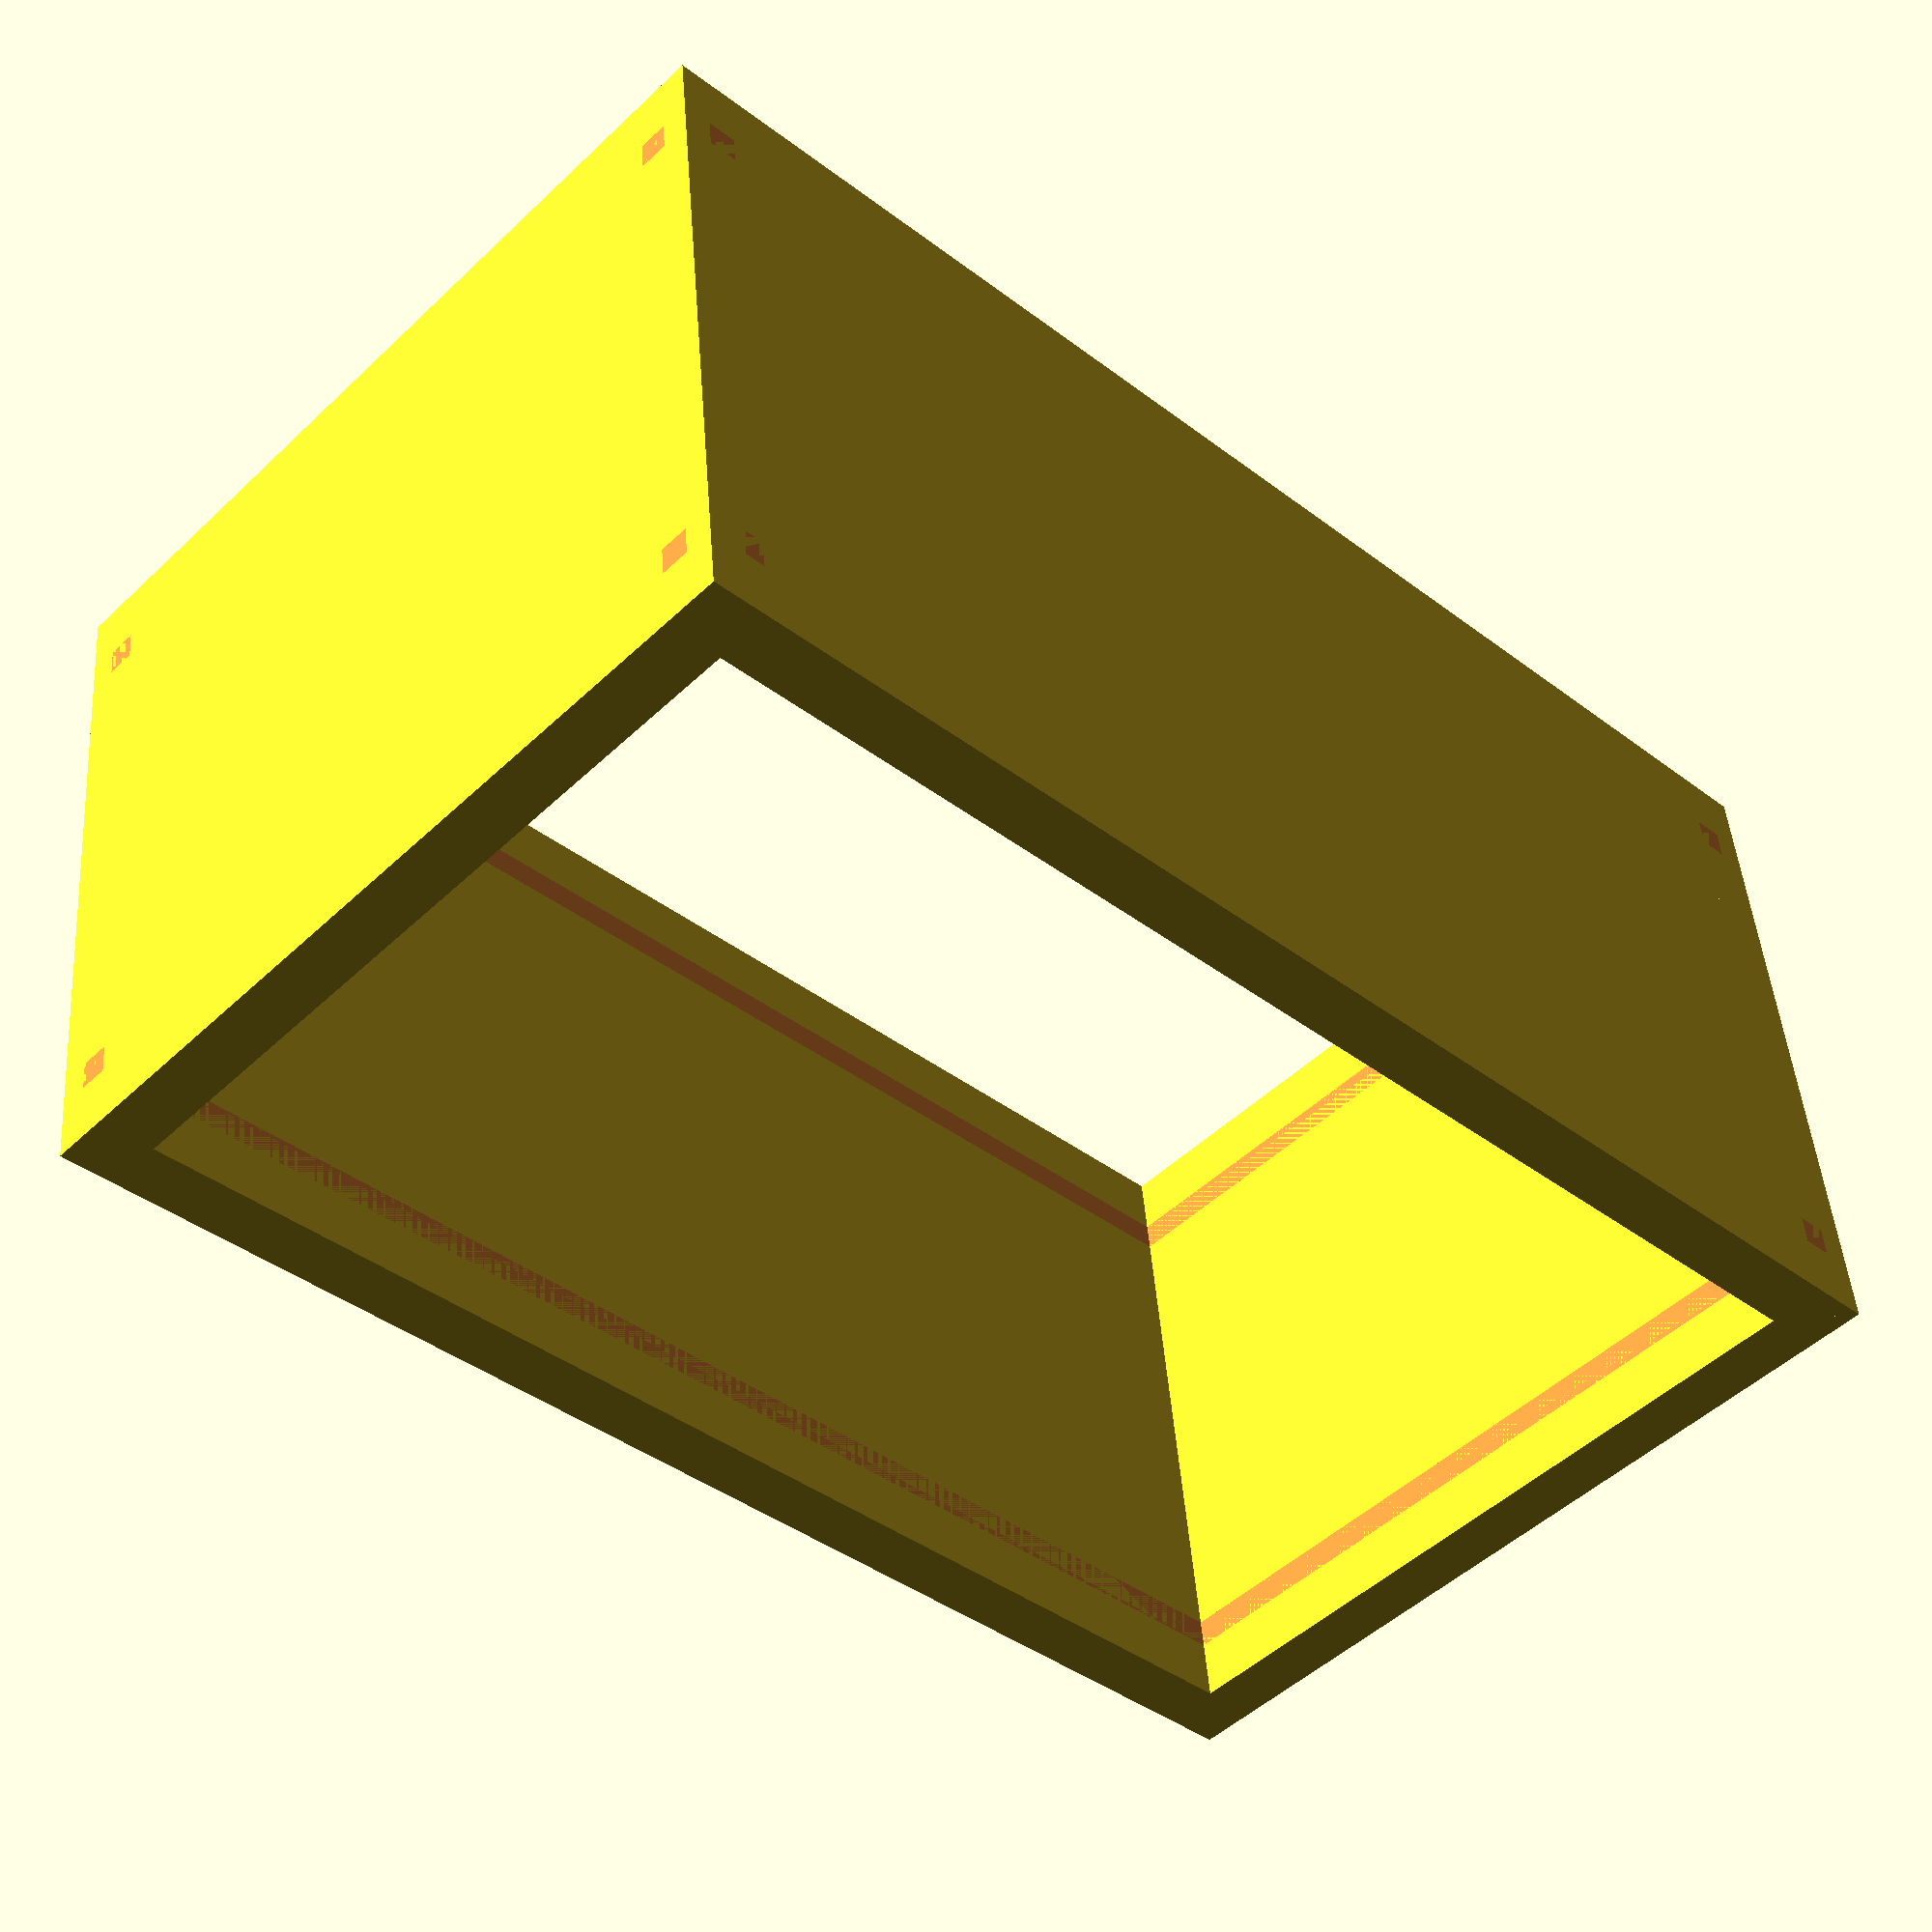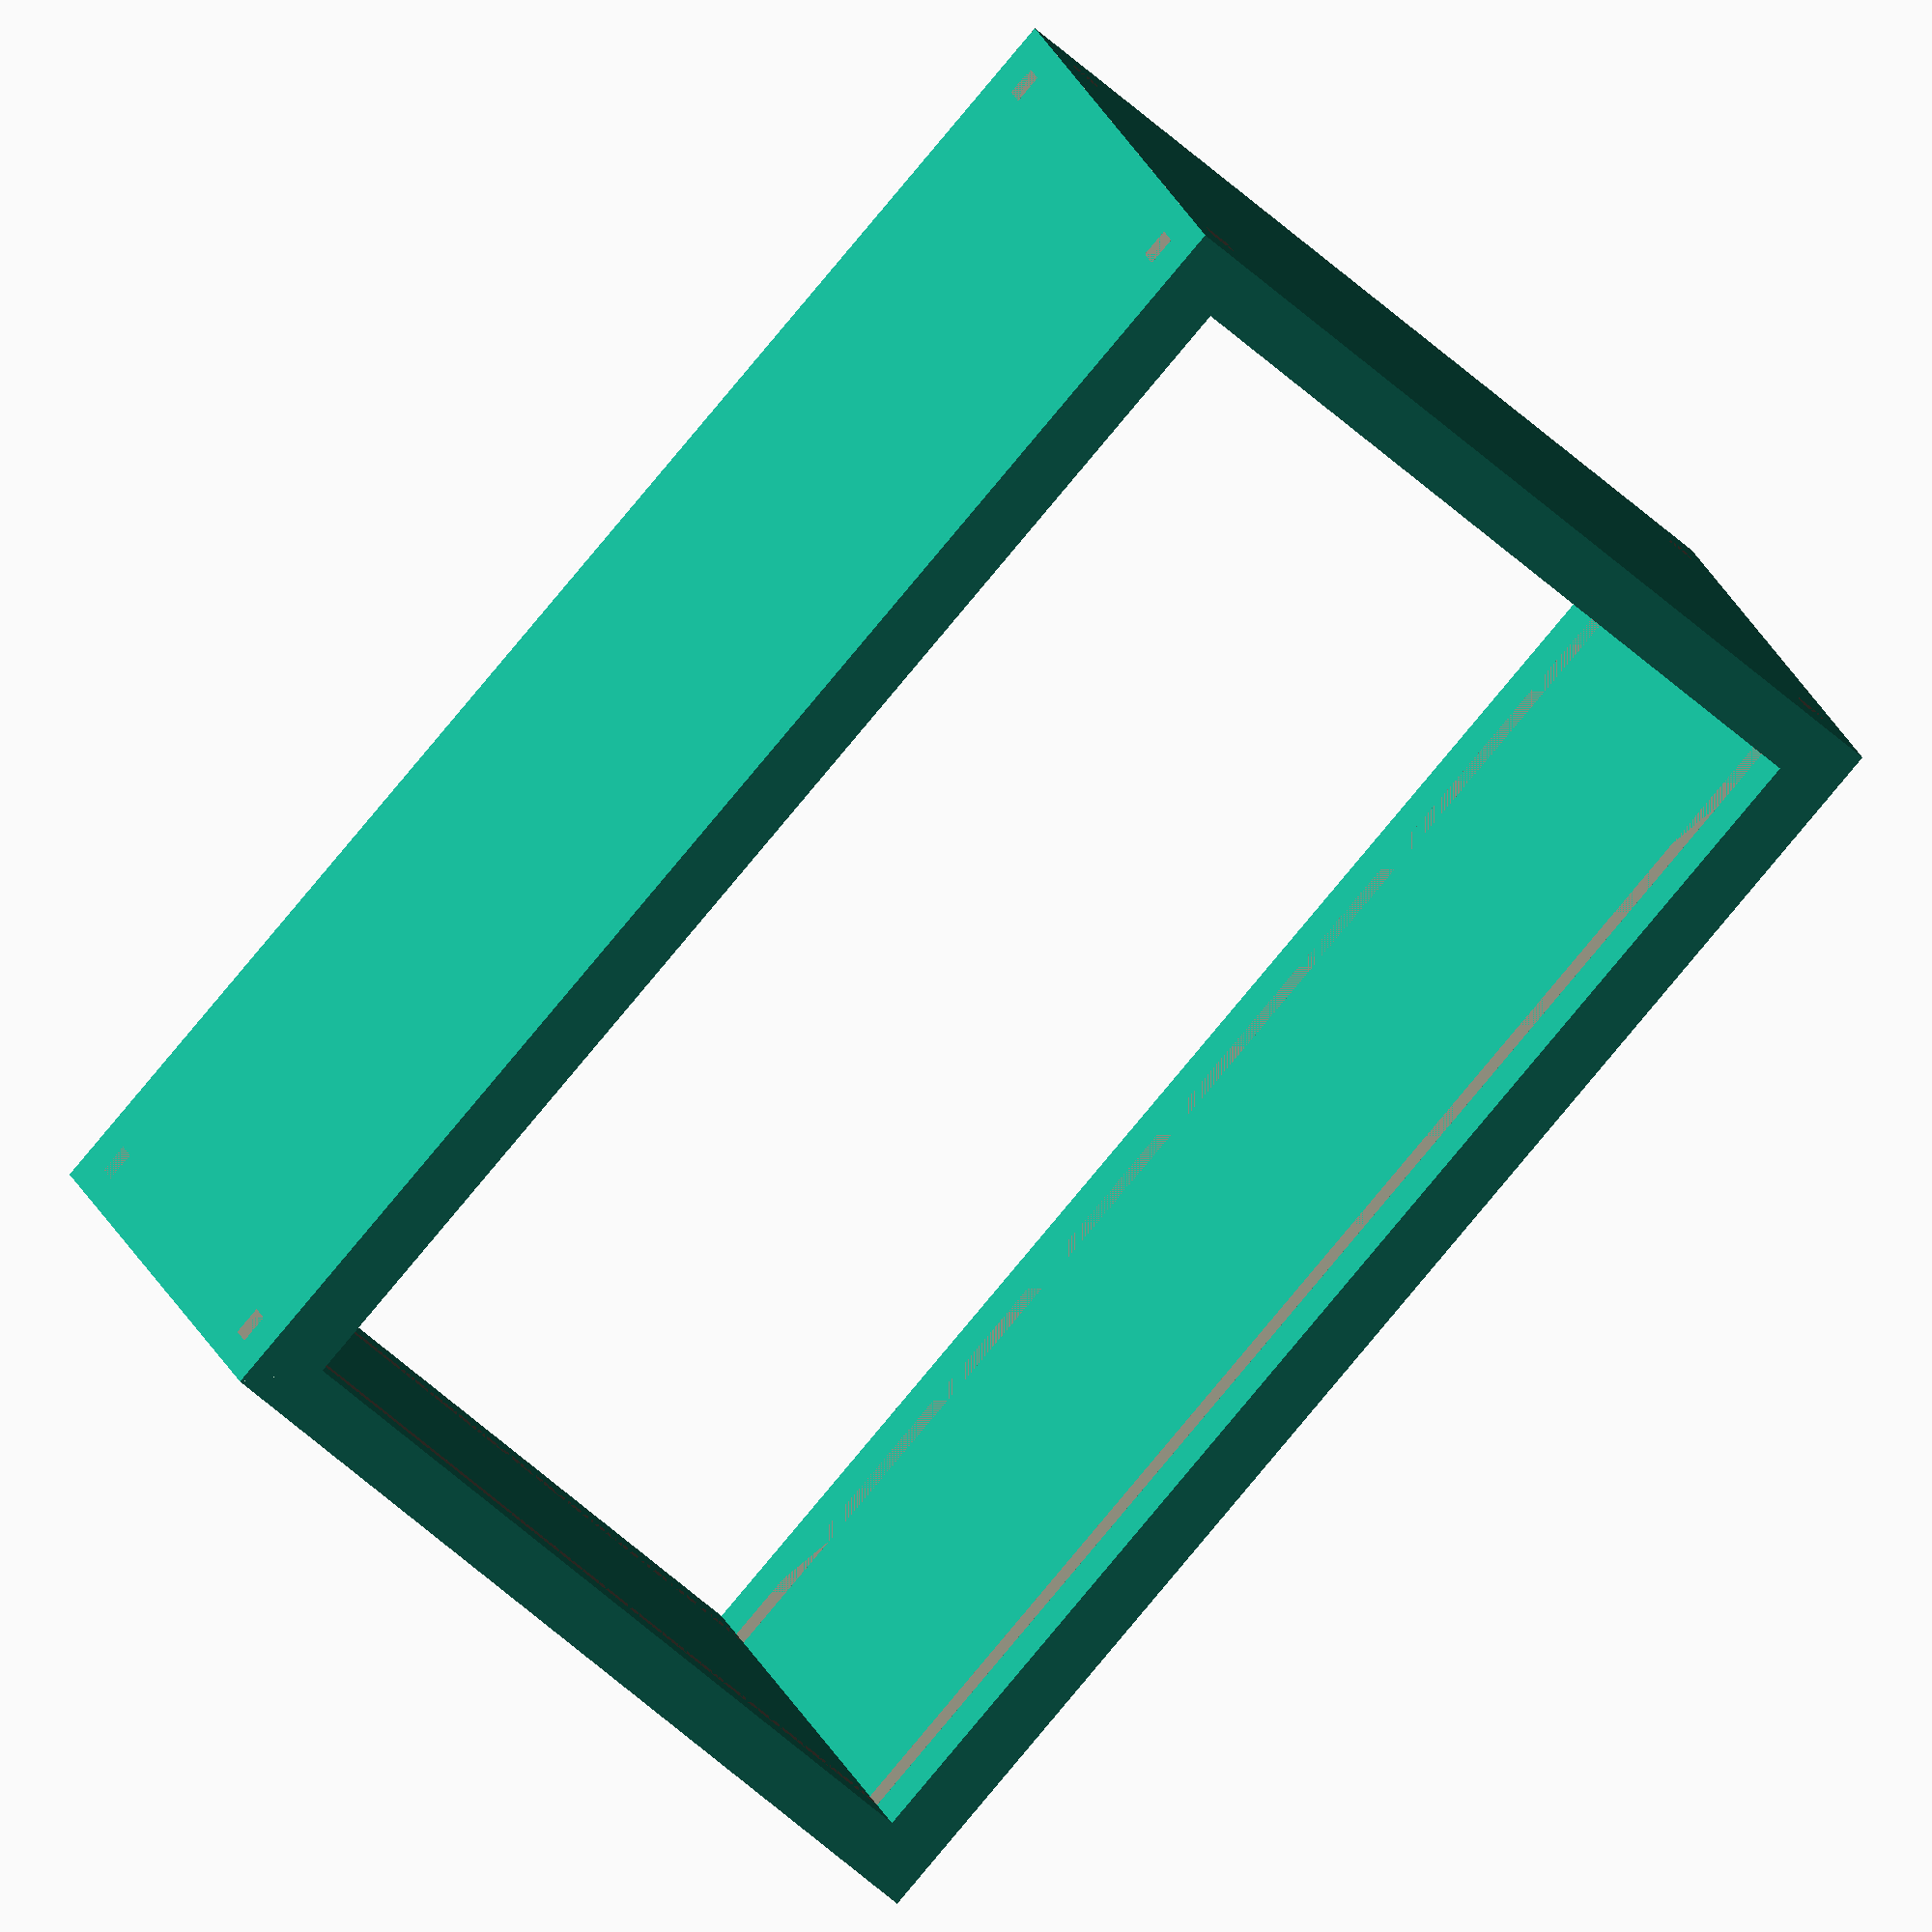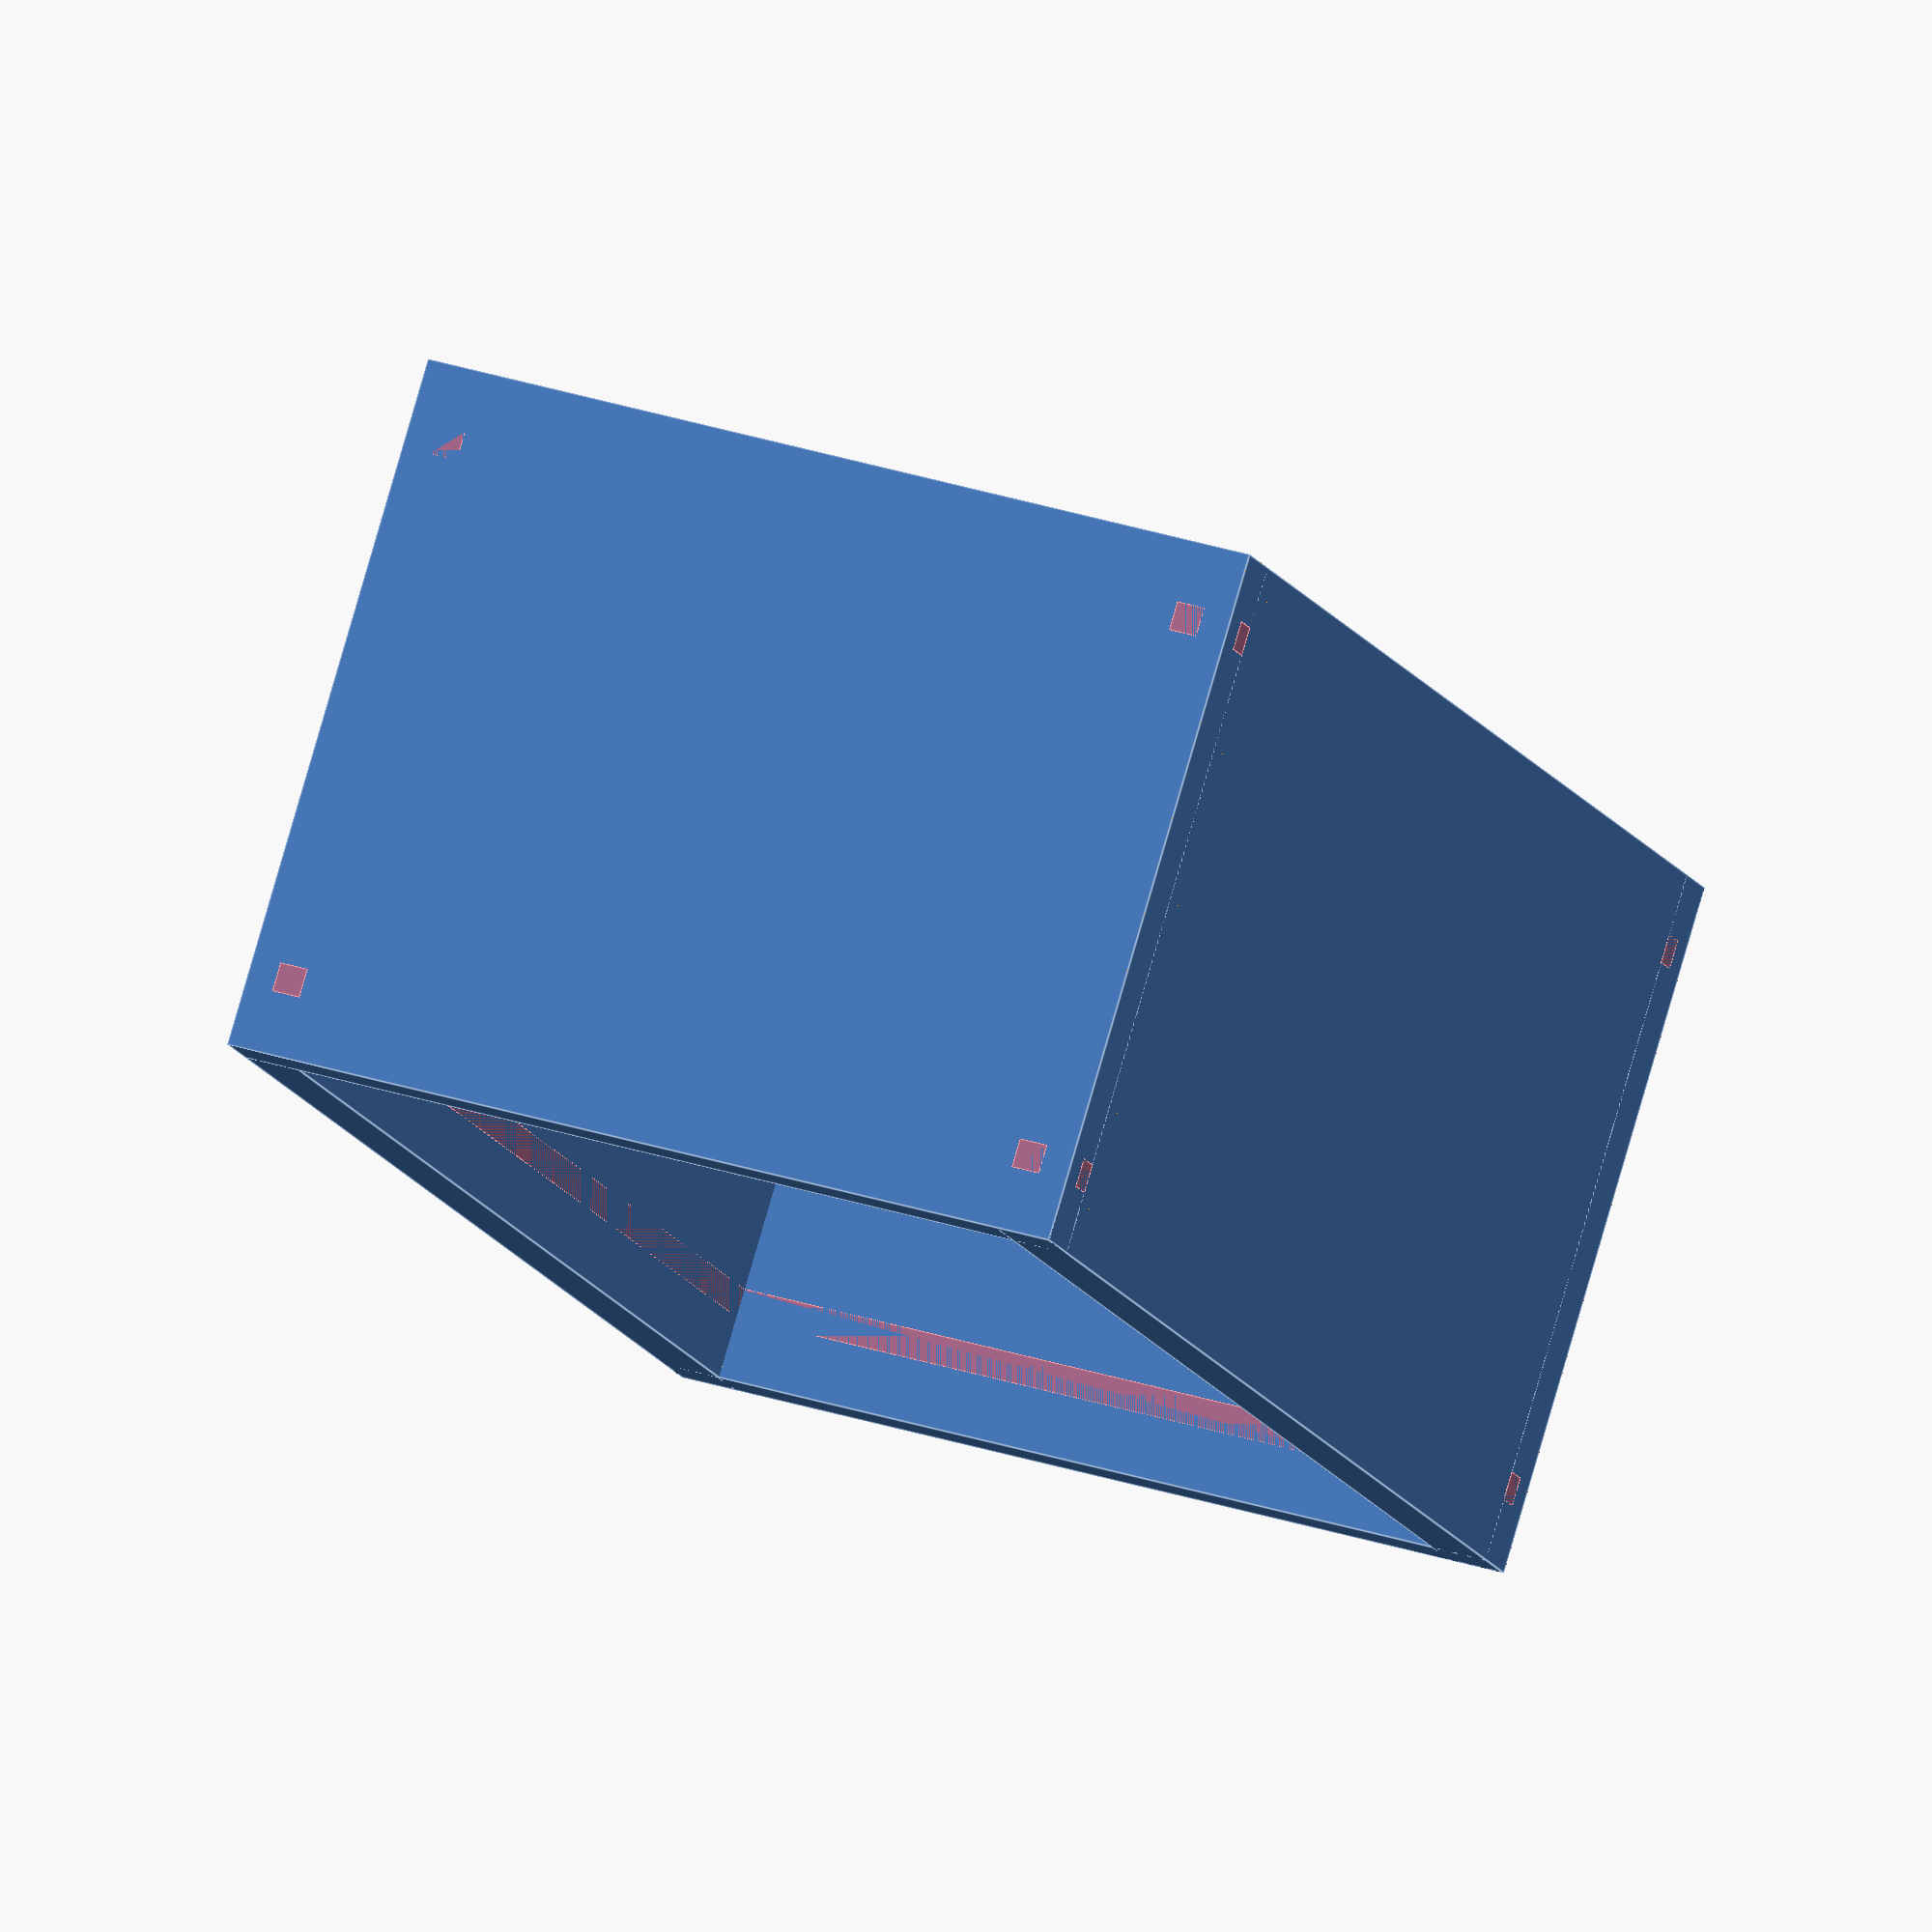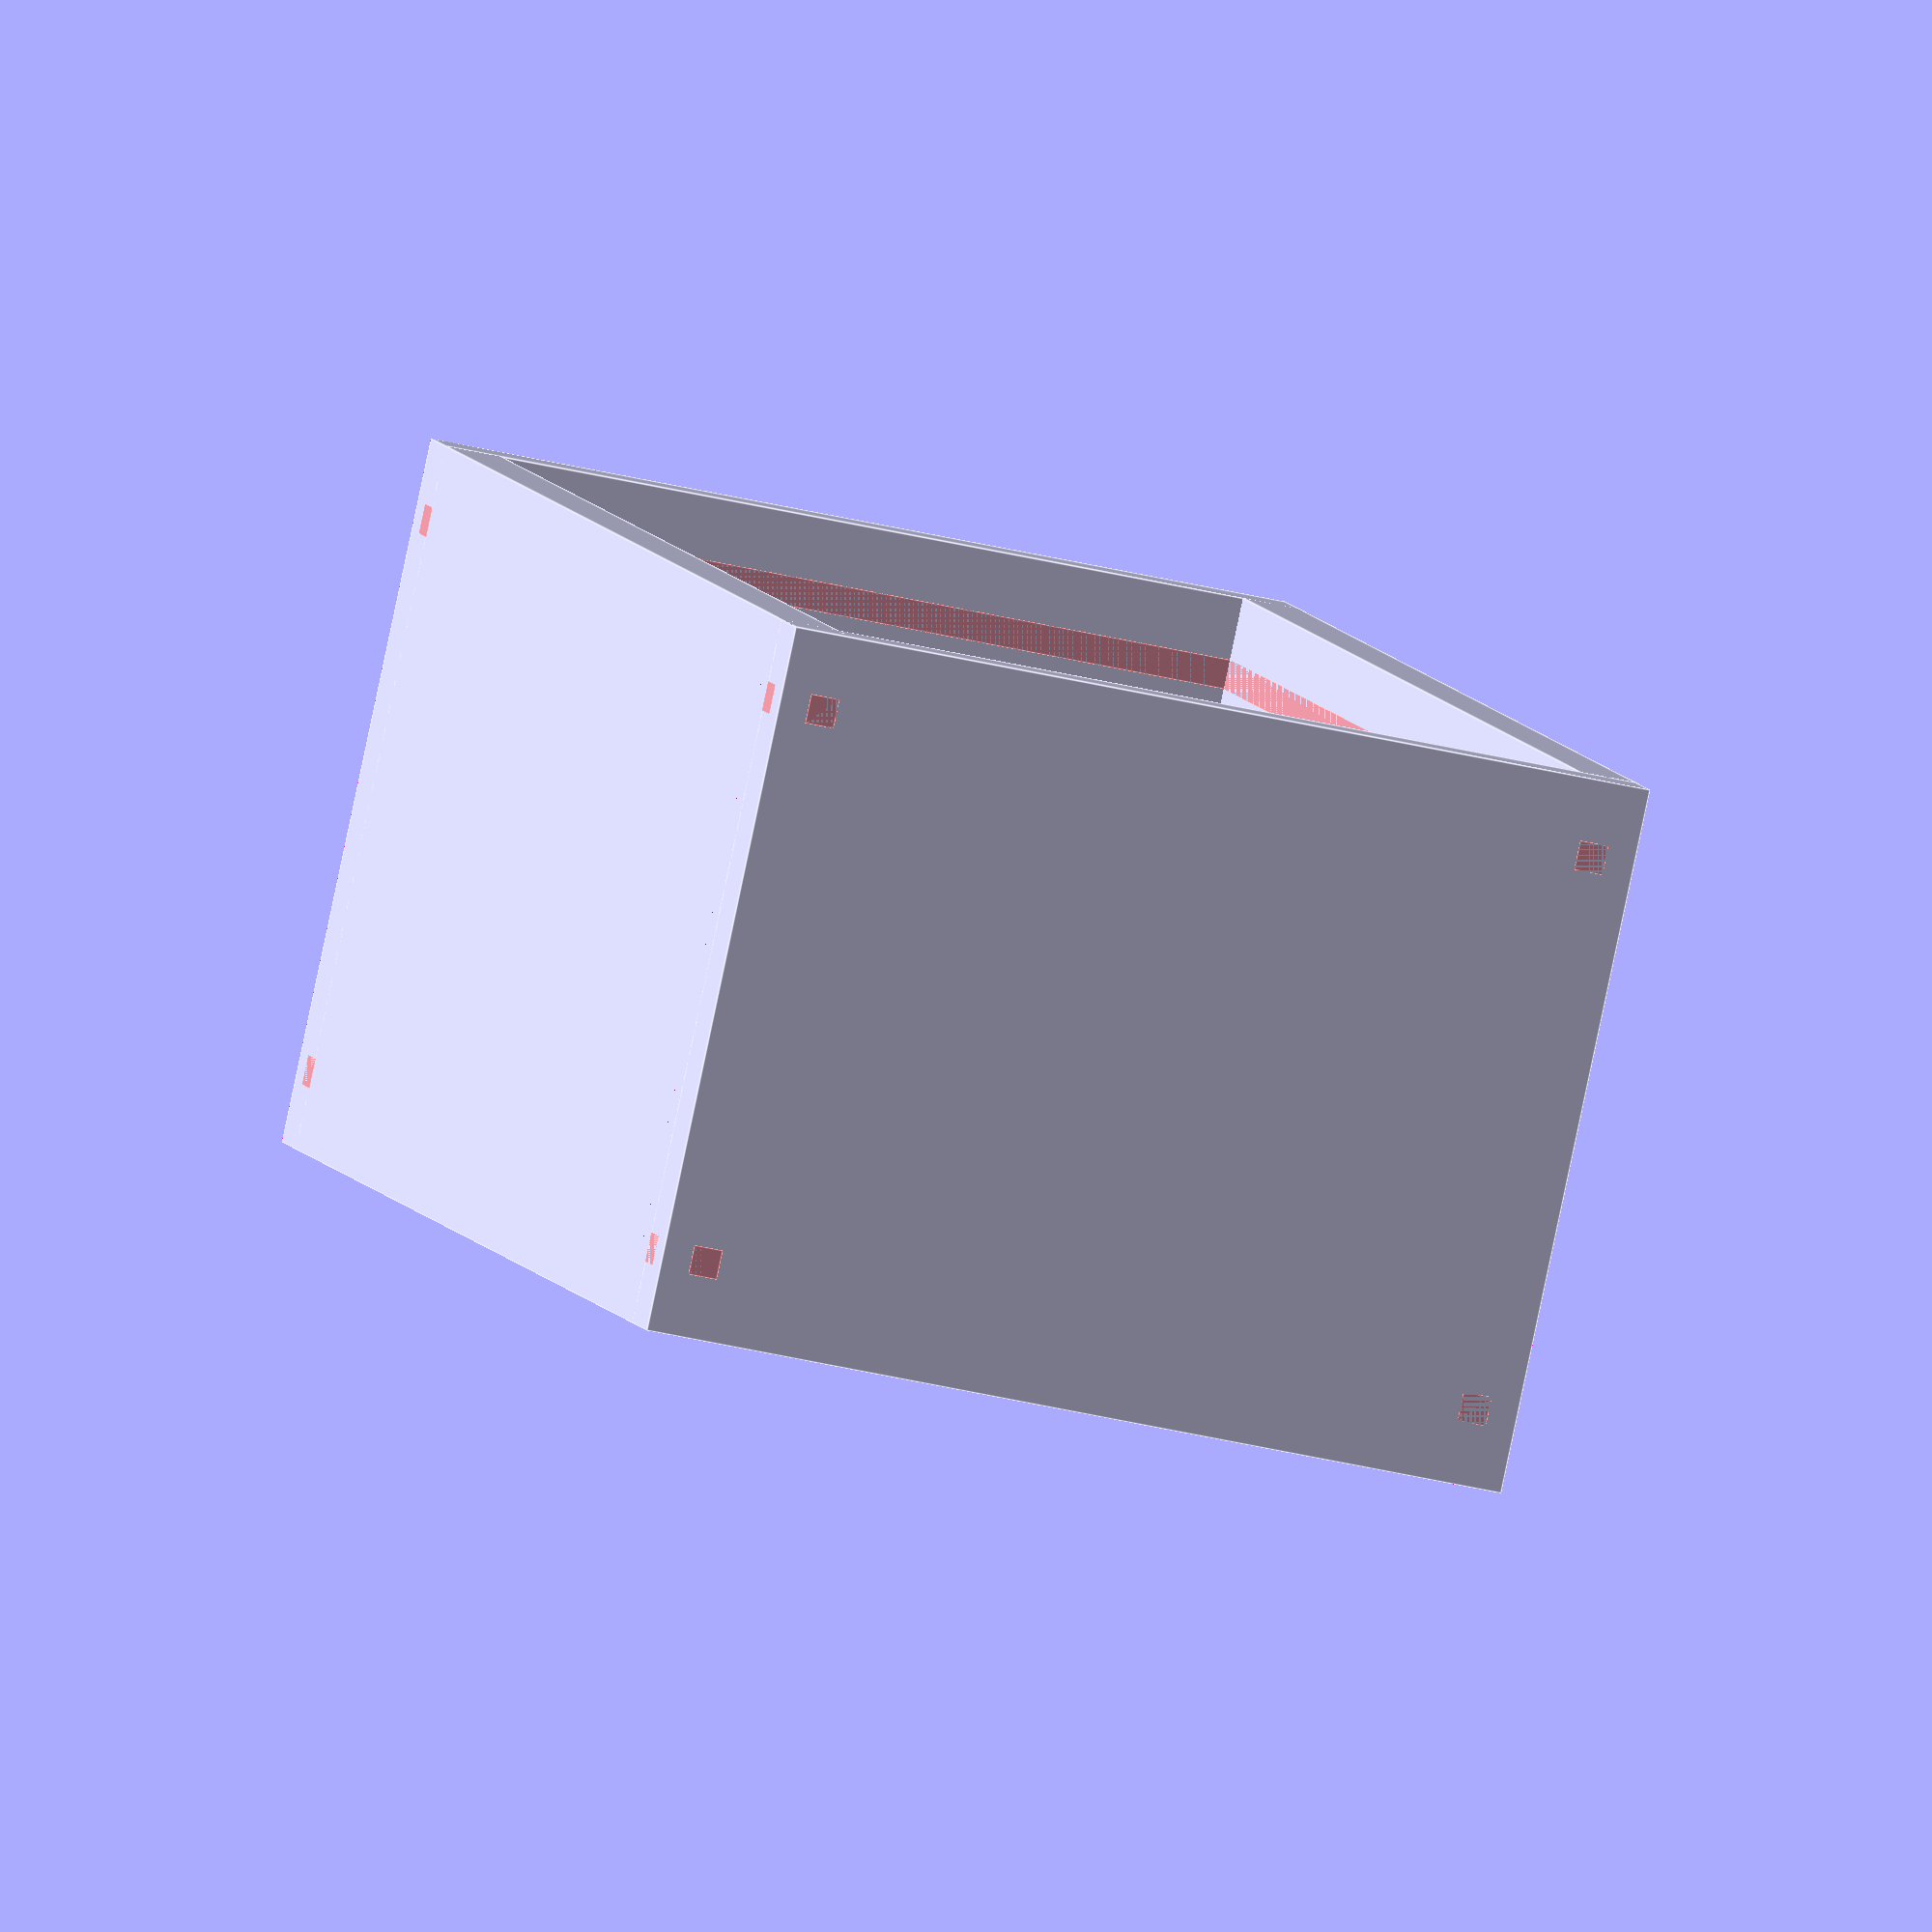
<openscad>
//casing_full(caselenght,casedepth,caseheight,thickness,cutdepthtmp,cutheighthtmp)
casing_full(250,120,150,10,5,5);
//in mm

module casing_full(caselenght,casedepth,caseheight,thickness,cutdepthtmp,cutheighthtmp){
translate([0,0,thickness])
rotate([0,180,0])
casing(caselenght,casedepth,thickness,1,cutdepthtmp,cutheighthtmp); //Boden

translate([0,0,caseheight-thickness])
rotate([0,0,0])
casing(caselenght,casedepth,thickness,1,cutdepthtmp,cutheighthtmp); //Decke

translate([-caselenght/2+thickness,0,caseheight/2])
rotate([0,-90,0])
casing(caseheight,casedepth,thickness,1,cutdepthtmp,cutheighthtmp); //rechts

translate([caselenght/2-thickness,0,caseheight/2])
rotate([0,90,0])
casing(caseheight,casedepth,thickness,1,cutdepthtmp,cutheighthtmp); //rechts

echo("Interior Height ", caseheight-thickness*2, " Interior Lenght", caselenght-thickness*2, " Interior depht", casedepth-26);
echo("Exterior Height ", caseheight, " Exterior Lenght", caselenght, " Depth", casedepth);
echo("Frontplate Dimensions: Height ", caseheight-thickness*2+cutdepthtmp*2, " Lenght", caselenght-thickness*2+cutdepthtmp*2, " Thickness", cutheighthtmp);
echo("All dimensions are shown in mm");
}

module casing (lenght,depth,height,cut,cutdepth,cutheight){
	difference(){
		union(){
		translate([-lenght/2,-depth/2,0])
		cube([lenght,depth,height],center = false); //Basisplatte
		}
	union(){
		translate([lenght/2-height,-depth/2,0])
		rotate([0,45,0])
		translate([0,0,0])
		cube([height,depth,height*1.50],center = false); //Winkel Rechts

		mirror([1,0,0])
		translate([lenght/2-height,-depth/2,0])
		rotate([0,45,0])
		translate([0,0,0])
		cube([height,depth,height*1.50],center = false); //Winkel Links

		translate([0,depth/2-13,cutdepth/2])
		#cube([lenght*cut,cutheight*cut,cutdepth*cut],center = true);
		translate([0,-depth/2+13,cutdepth/2])
		#cube([lenght*cut,cutheight*cut,cutdepth*cut],center = true);
		}
	}
}

</openscad>
<views>
elev=228.2 azim=174.0 roll=223.3 proj=p view=wireframe
elev=237.8 azim=159.8 roll=133.2 proj=o view=wireframe
elev=328.2 azim=137.4 roll=114.3 proj=o view=edges
elev=34.5 azim=220.4 roll=71.4 proj=o view=edges
</views>
